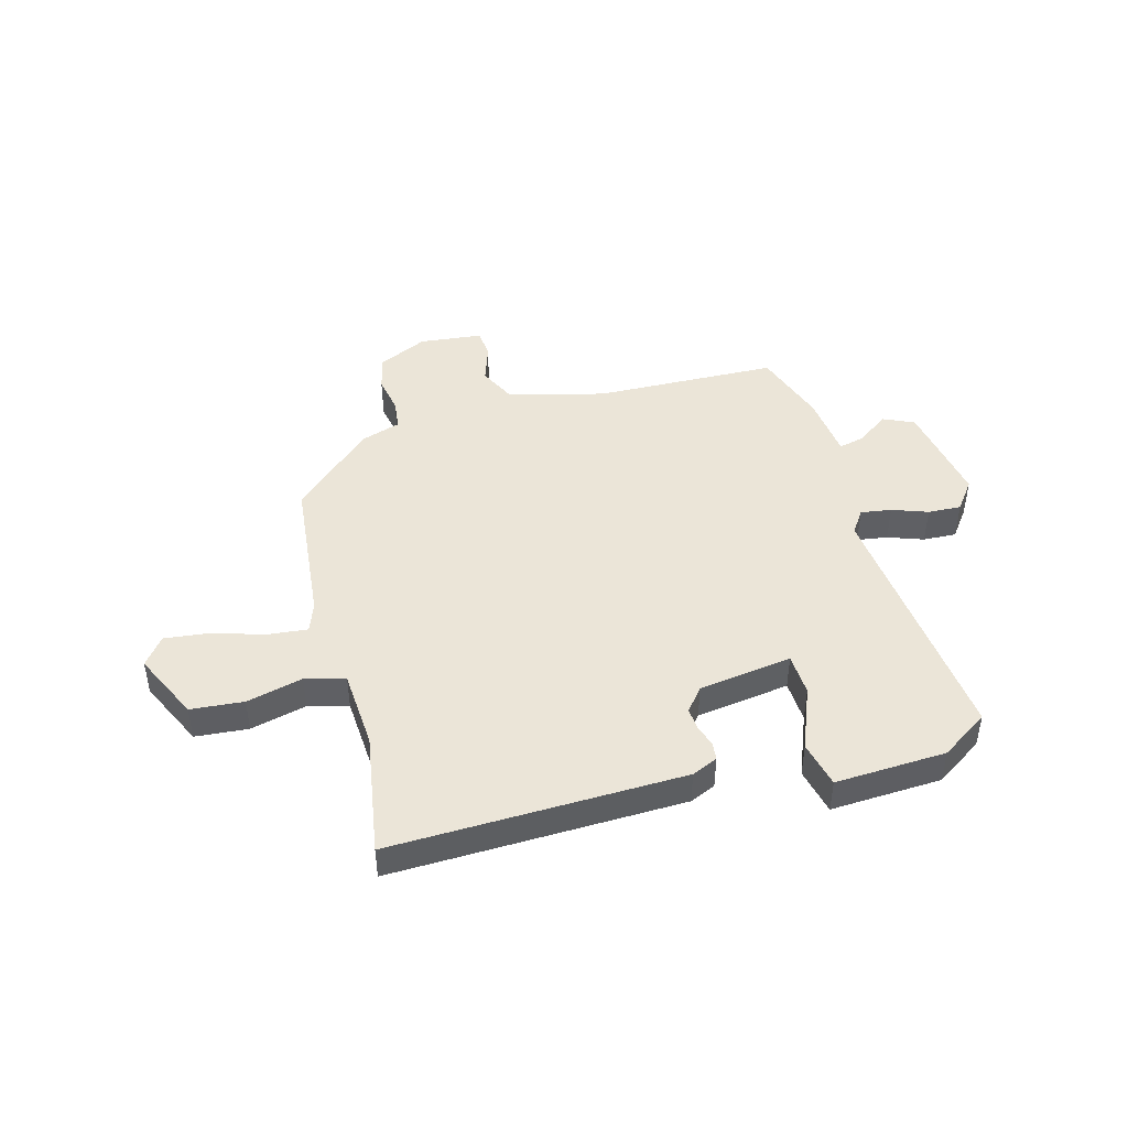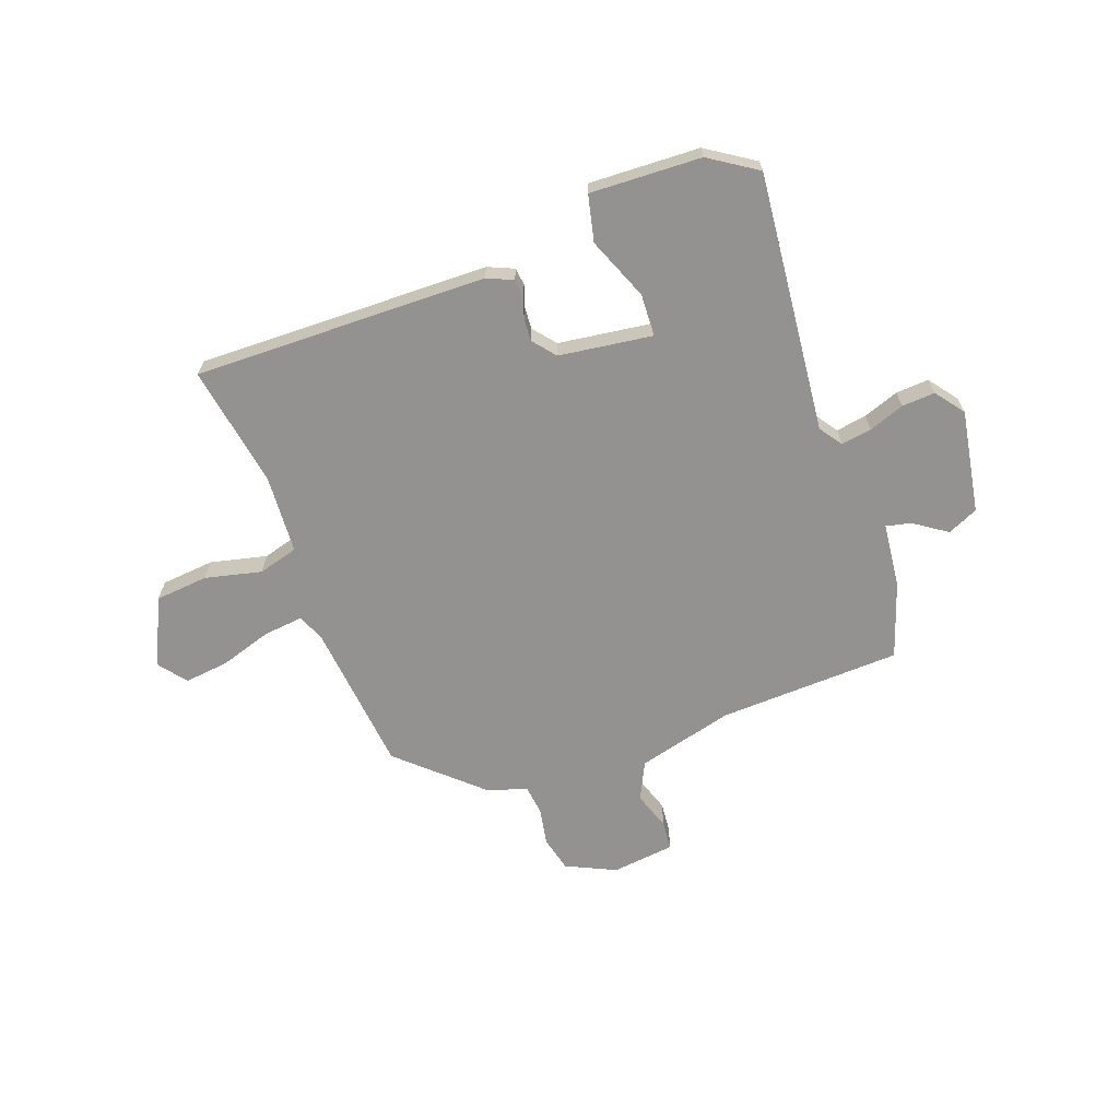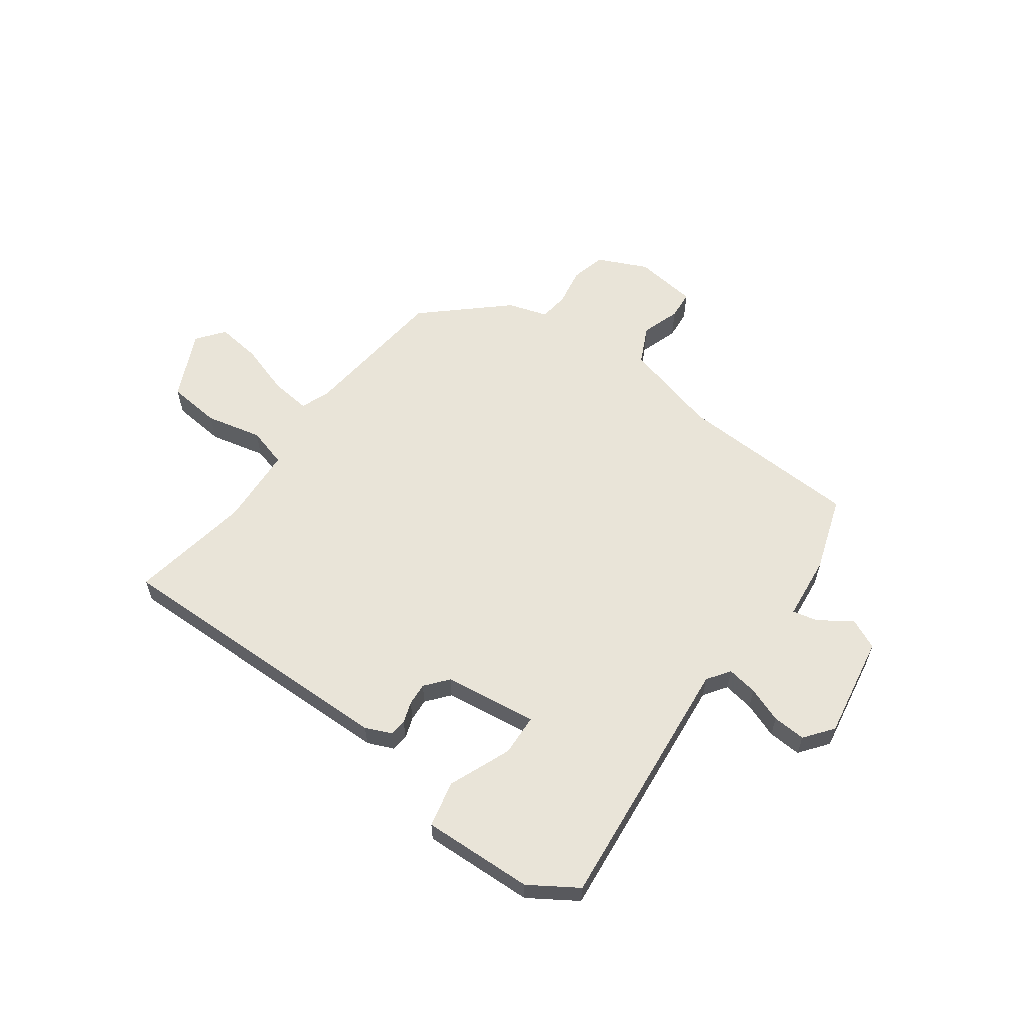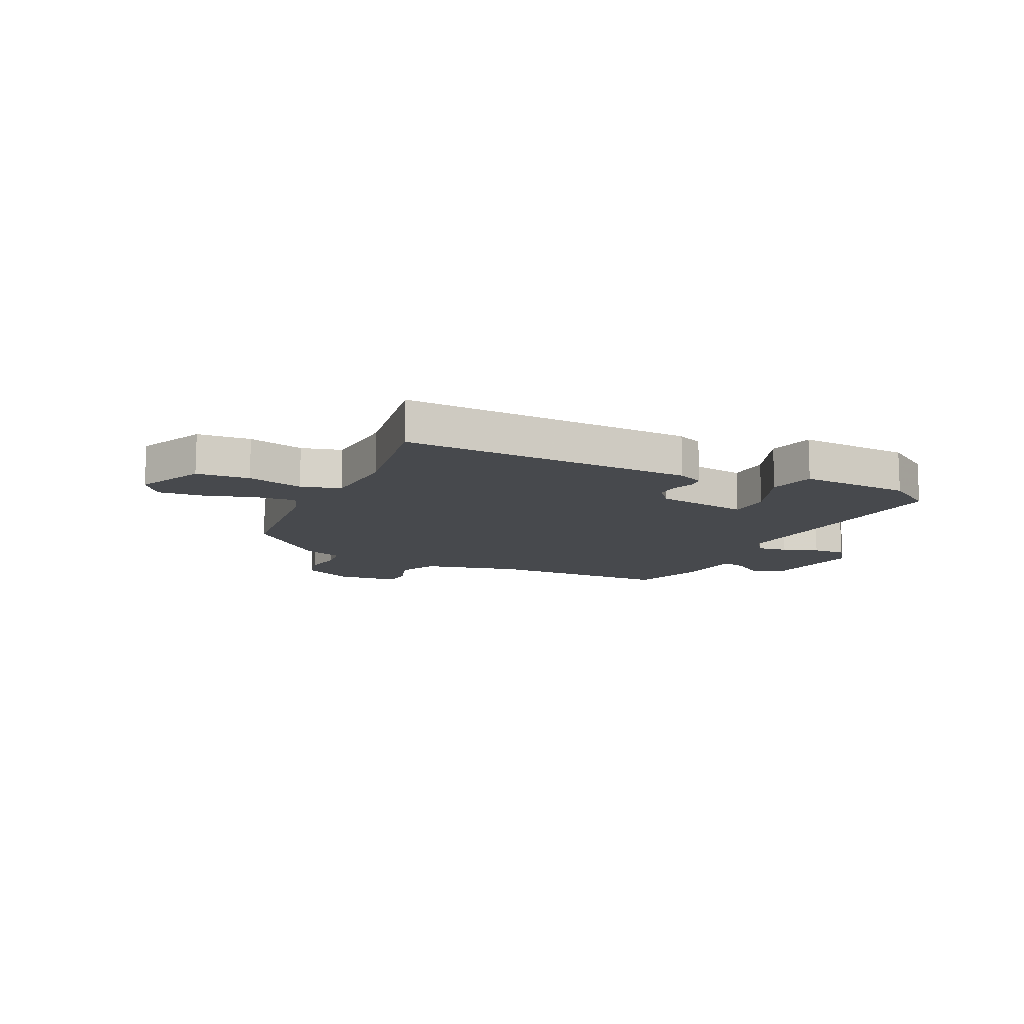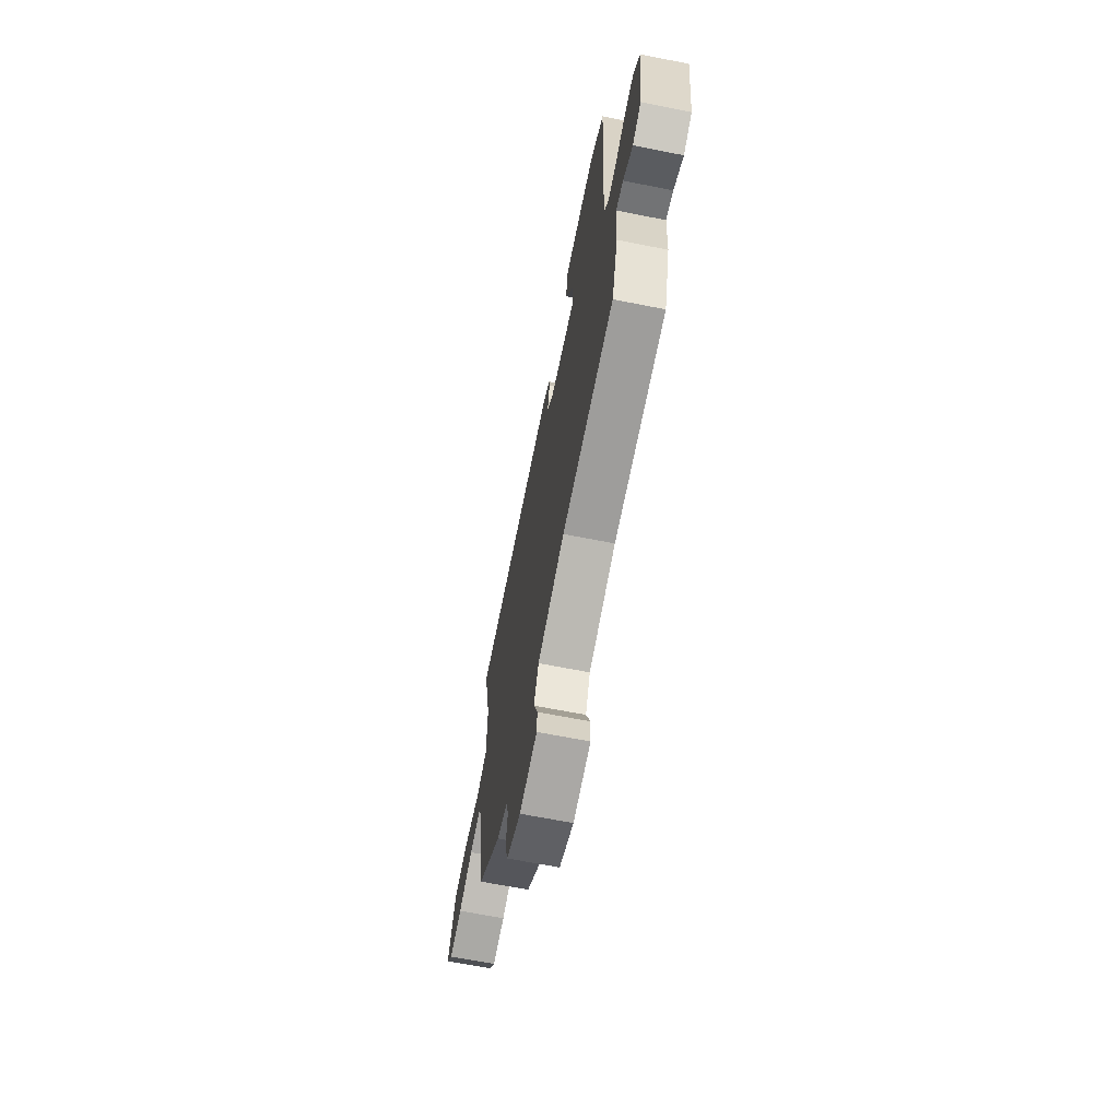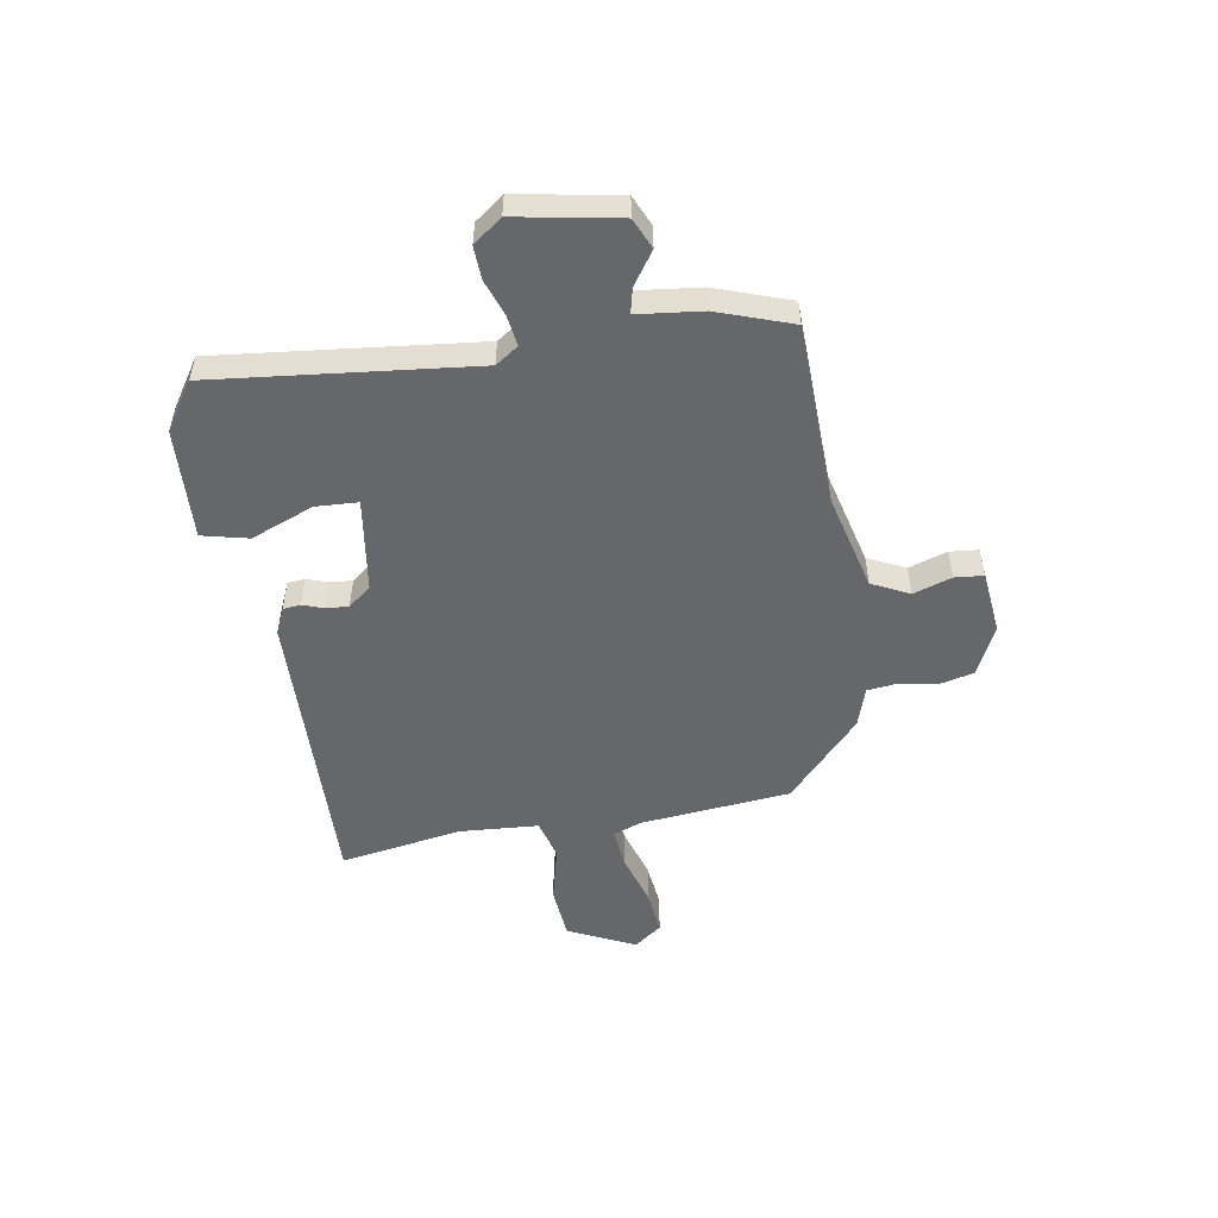
<metadata>
{"format":"obj","ext":"obj","renderer":"f3d","projection":"perspective","resolution":1024,"background":"white","views":[{"elev":45.8,"azim":-18.2,"up":"+Y"},{"elev":-66.5,"azim":17.4,"up":"+Y"},{"elev":60.0,"azim":33.6,"up":"+Y"},{"elev":-12.2,"azim":-28.5,"up":"+Y"},{"elev":-65.9,"azim":78.7,"up":"+Z"},{"elev":-52.2,"azim":96.4,"up":"+Y"}]}
</metadata>
<code>
v 0.493 0.07 -0.427
v 0.169 0.07 -0.454
v 0 0.07 -0.506
v -0.029 0.07 -0.574
v -0.003 0.07 -0.641
v -0.005 0.07 -0.692
v -0.116 0.07 -0.71
v -0.206 0.07 -0.673
v -0.224 0.07 -0.612
v -0.215 0.07 -0.545
v -0.224 0.07 -0.492
v -0.295 0.07 -0.473
v -0.442 0.07 -0.351
v -0.482 0.07 -0.087
v -0.504 0.07 -0.037
v -0.575 0.07 -0.048
v -0.665 0.07 -0.081
v -0.744 0.07 -0.094
v -0.784 0.07 -0.047
v -0.734 0.07 0.075
v -0.64 0.07 0.088
v -0.539 0.07 0.069
v -0.469 0.07 0.092
v -0.467 0.07 0.232
v -0.514 0.07 0.447
v 0.007 0.07 0.461
v 0.054 0.07 0.443
v 0.059 0.07 0.412
v 0.048 0.07 0.374
v 0.047 0.07 0.334
v 0.082 0.07 0.295
v 0.249 0.07 0.28
v 0.249 0.07 0.355
v 0.199 0.07 0.464
v 0.214 0.07 0.547
v 0.412 0.07 0.548
v 0.499 0.07 0.497
v 0.474 0.07 0.034
v 0.504 0.07 -0.005
v 0.558 0.07 0.006
v 0.62 0.07 0.032
v 0.679 0.07 0.038
v 0.72 0.07 -0.011
v 0.697 0.07 -0.195
v 0.644 0.07 -0.222
v 0.584 0.07 -0.185
v 0.539 0.07 -0.177
v 0.532 0.07 -0.292
v 0.493 0 -0.427
v 0.169 0 -0.454
v 0 0 -0.506
v -0.029 0 -0.574
v -0.003 0 -0.641
v -0.005 0 -0.692
v -0.116 0 -0.71
v -0.206 0 -0.673
v -0.224 0 -0.612
v -0.215 0 -0.545
v -0.224 0 -0.492
v -0.295 0 -0.473
v -0.442 0 -0.351
v -0.482 0 -0.087
v -0.504 0 -0.037
v -0.575 0 -0.048
v -0.665 0 -0.081
v -0.744 0 -0.094
v -0.784 0 -0.047
v -0.734 0 0.075
v -0.64 0 0.088
v -0.539 0 0.069
v -0.469 0 0.092
v -0.467 0 0.232
v -0.514 0 0.447
v 0.007 0 0.461
v 0.054 0 0.443
v 0.059 0 0.412
v 0.048 0 0.374
v 0.047 0 0.334
v 0.082 0 0.295
v 0.249 0 0.28
v 0.249 0 0.355
v 0.199 0 0.464
v 0.214 0 0.547
v 0.412 0 0.548
v 0.499 0 0.497
v 0.474 0 0.034
v 0.504 0 -0.005
v 0.558 0 0.006
v 0.62 0 0.032
v 0.679 0 0.038
v 0.72 0 -0.011
v 0.697 0 -0.195
v 0.644 0 -0.222
v 0.584 0 -0.185
v 0.539 0 -0.177
v 0.532 0 -0.292
f 47 48 1 2
f 44 45 46
f 43 44 46
f 42 43 46
f 41 42 46
f 40 41 46
f 39 40 46 47
f 47 2 3
f 39 47 3
f 38 39 3
f 36 37 38
f 35 36 38
f 34 35 38
f 33 34 38
f 32 33 38
f 31 32 38 3
f 27 28 29
f 26 27 29
f 25 26 29
f 24 25 29
f 23 24 29 30
f 20 21 22
f 19 20 22
f 18 19 22
f 17 18 22
f 16 17 22
f 15 16 22 23
f 31 3 4
f 30 31 4
f 23 30 4
f 15 23 4
f 14 15 4
f 8 9 10
f 7 8 10
f 6 7 10
f 5 6 10
f 4 5 10
f 4 10 11
f 14 4 11
f 11 12 13 14
f 50 49 96 95
f 94 93 92
f 94 92 91
f 94 91 90
f 94 90 89
f 94 89 88
f 95 94 88 87
f 51 50 95
f 51 95 87
f 51 87 86
f 86 85 84
f 86 84 83
f 86 83 82
f 86 82 81
f 86 81 80
f 51 86 80 79
f 77 76 75
f 77 75 74
f 77 74 73
f 77 73 72
f 78 77 72 71
f 70 69 68
f 70 68 67
f 70 67 66
f 70 66 65
f 70 65 64
f 71 70 64 63
f 52 51 79
f 52 79 78
f 52 78 71
f 52 71 63
f 52 63 62
f 58 57 56
f 58 56 55
f 58 55 54
f 58 54 53
f 58 53 52
f 59 58 52
f 59 52 62
f 62 61 60 59
f 1 49 50 2
f 2 50 51 3
f 3 51 52 4
f 4 52 53 5
f 5 53 54 6
f 6 54 55 7
f 7 55 56 8
f 8 56 57 9
f 9 57 58 10
f 10 58 59 11
f 11 59 60 12
f 12 60 61 13
f 13 61 62 14
f 14 62 63 15
f 15 63 64 16
f 16 64 65 17
f 17 65 66 18
f 18 66 67 19
f 19 67 68 20
f 20 68 69 21
f 21 69 70 22
f 22 70 71 23
f 23 71 72 24
f 24 72 73 25
f 25 73 74 26
f 26 74 75 27
f 27 75 76 28
f 28 76 77 29
f 29 77 78 30
f 30 78 79 31
f 31 79 80 32
f 32 80 81 33
f 33 81 82 34
f 34 82 83 35
f 35 83 84 36
f 36 84 85 37
f 37 85 86 38
f 38 86 87 39
f 39 87 88 40
f 40 88 89 41
f 41 89 90 42
f 42 90 91 43
f 43 91 92 44
f 44 92 93 45
f 45 93 94 46
f 46 94 95 47
f 47 95 96 48
f 48 96 49 1

</code>
